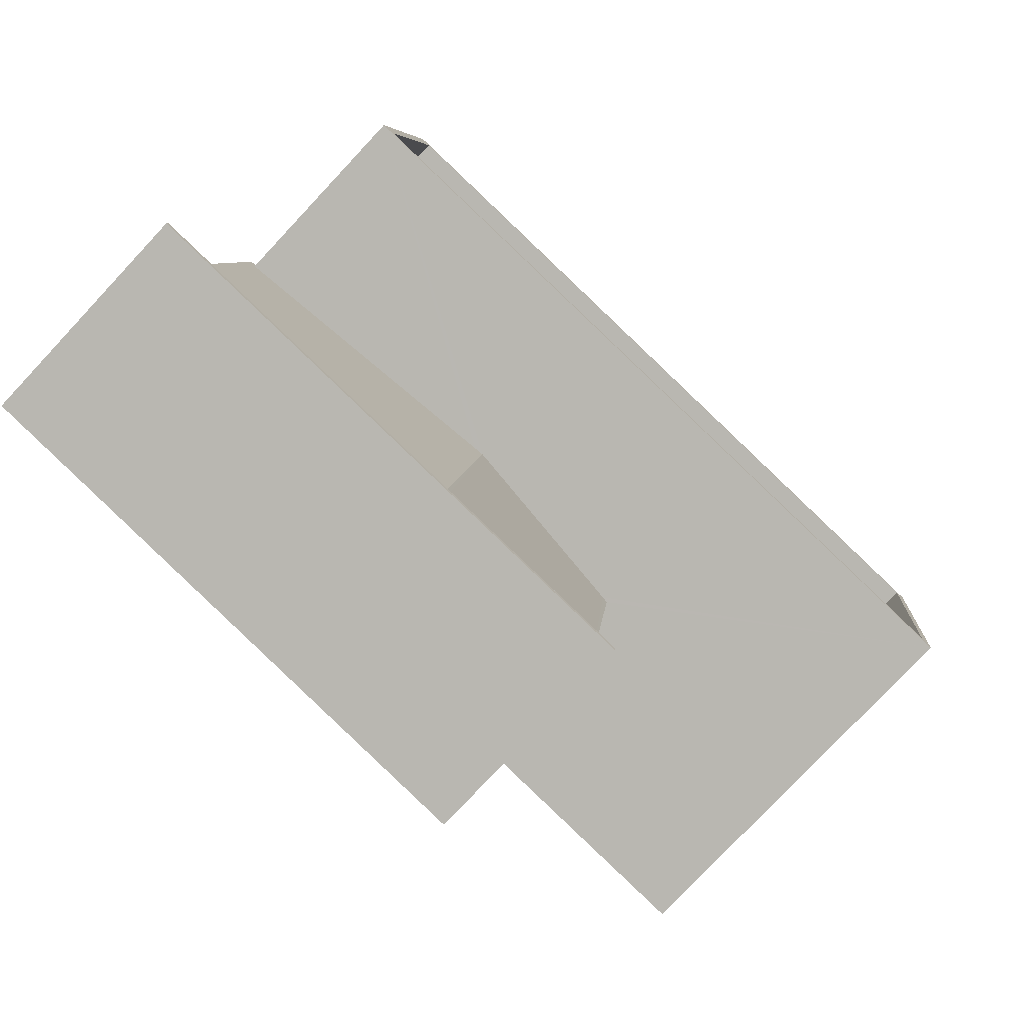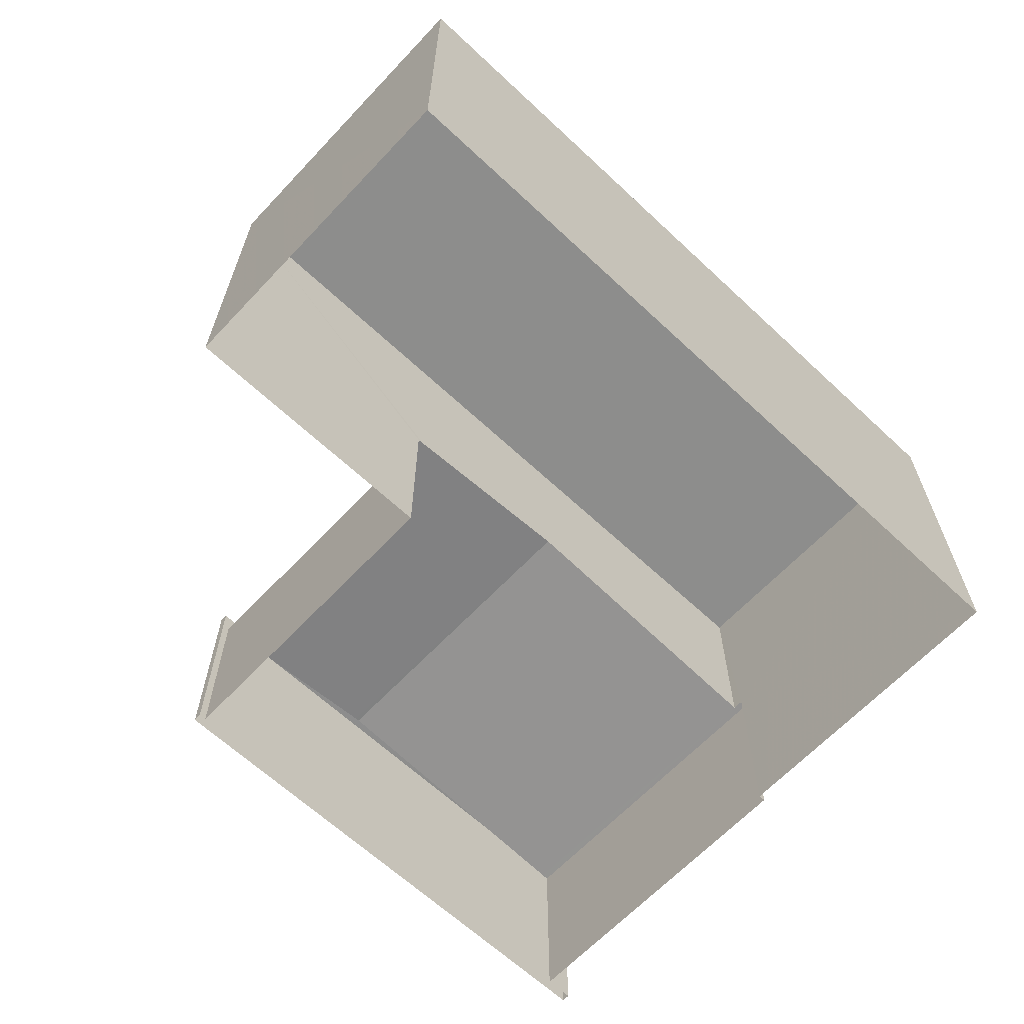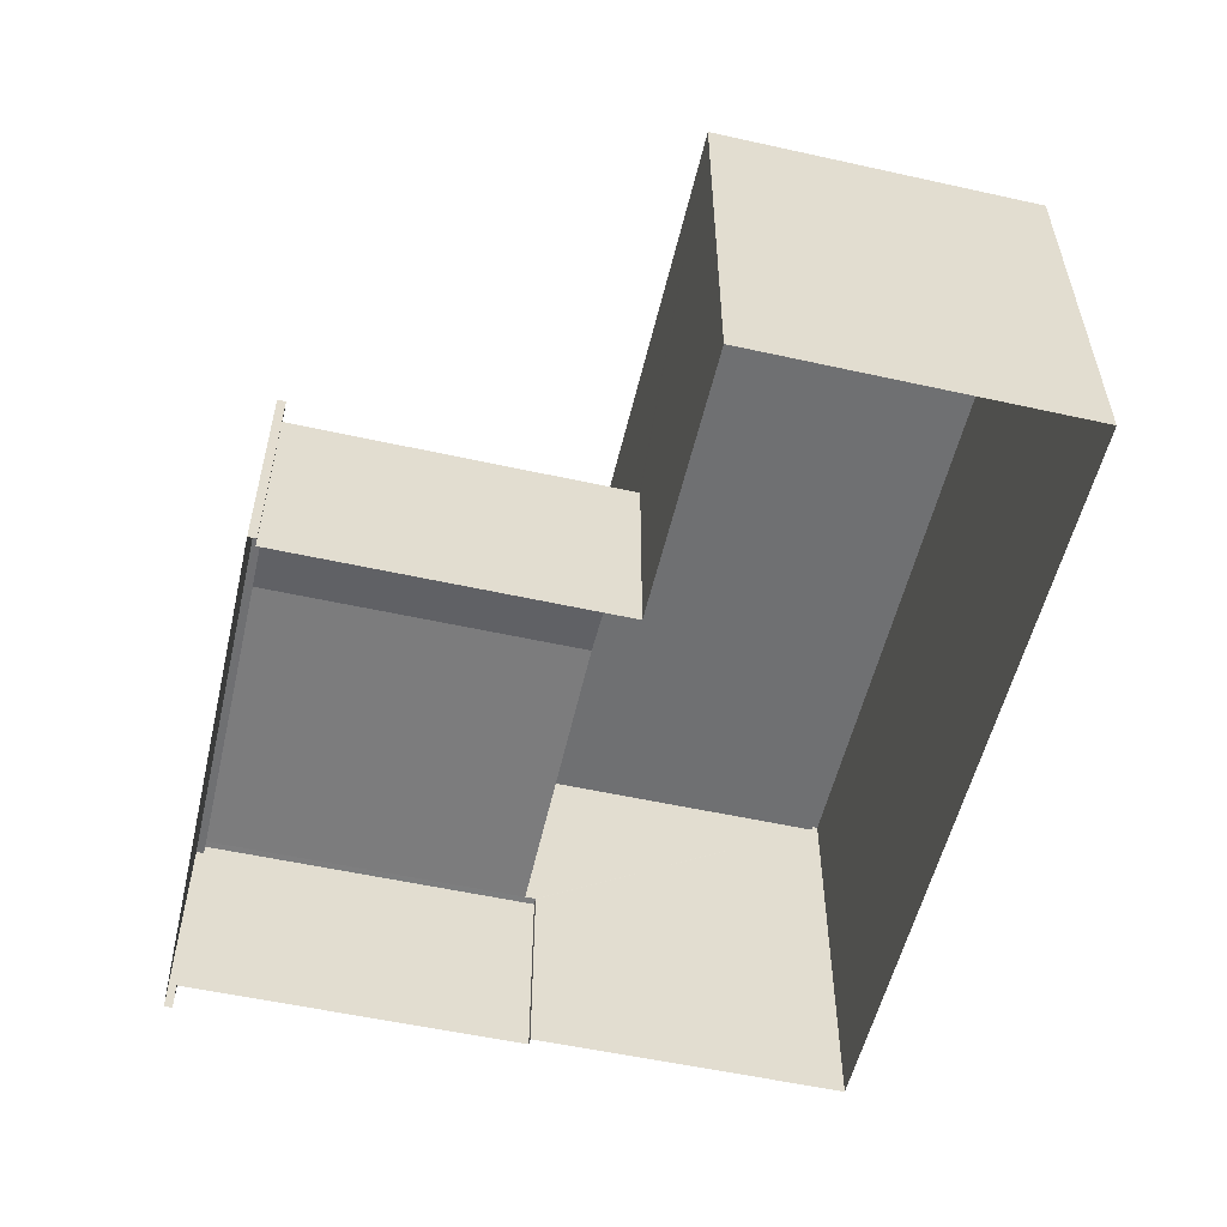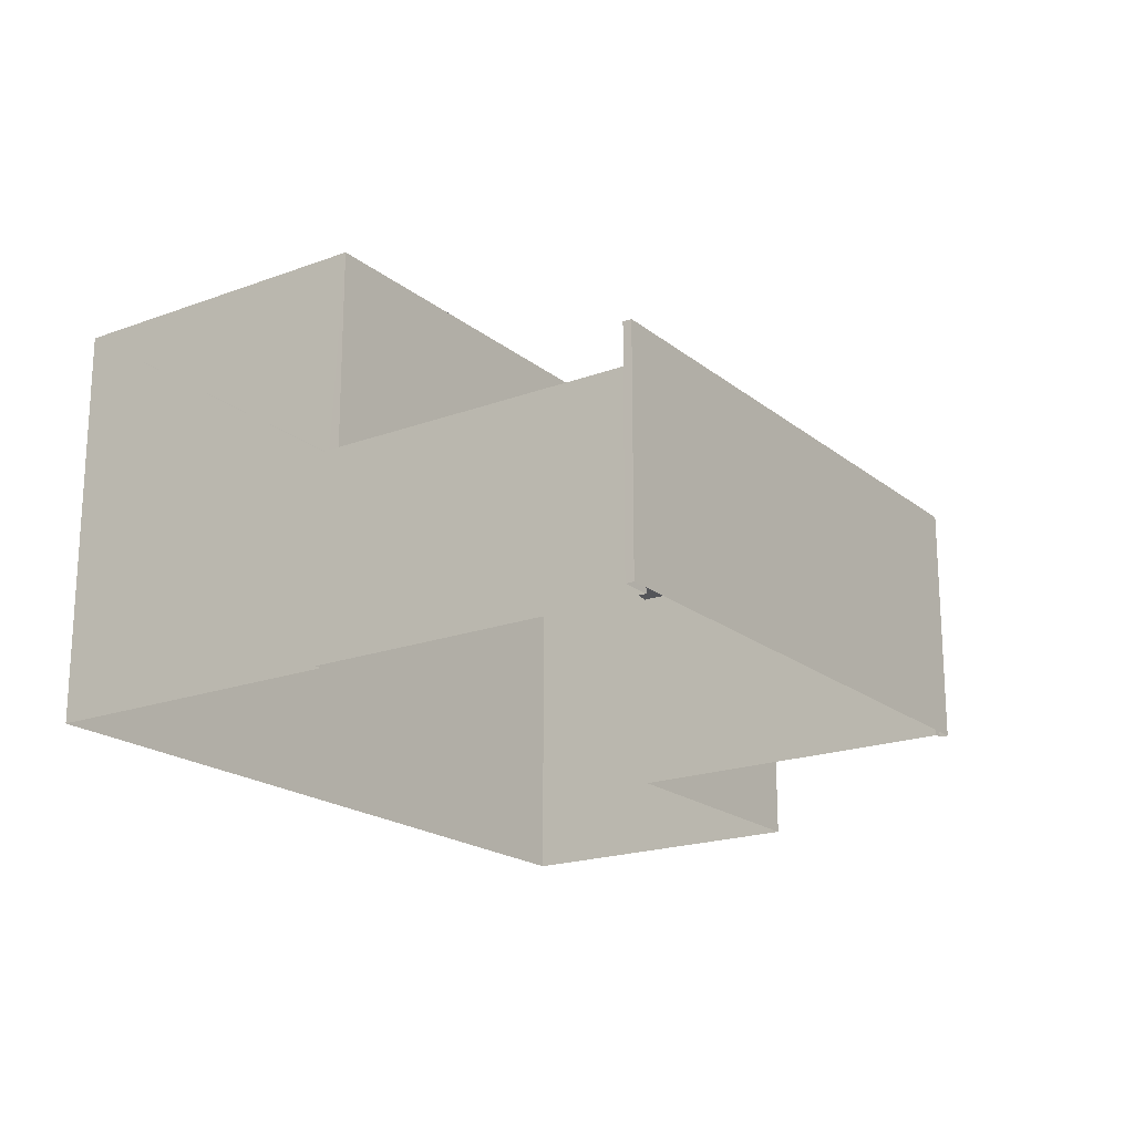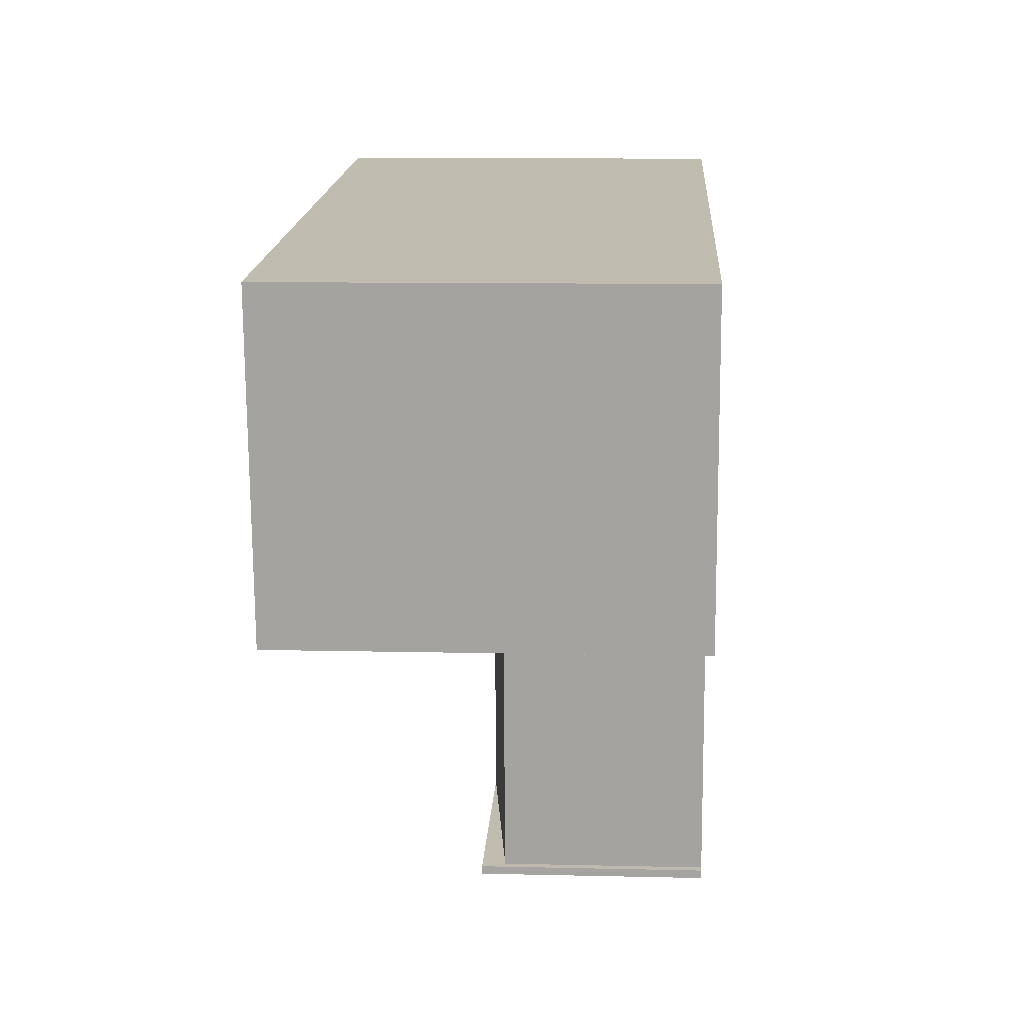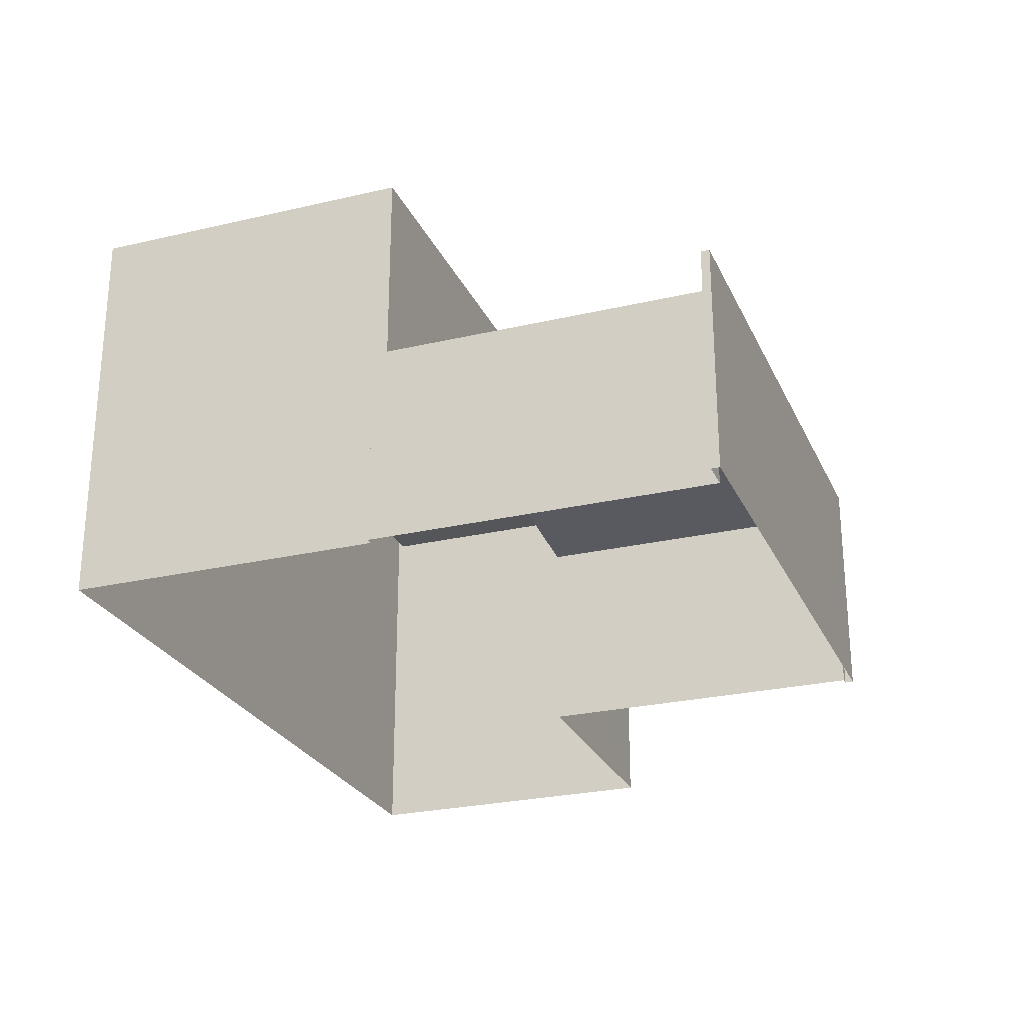
<metadata>
{"format":"obj","ext":"obj","renderer":"f3d","projection":"perspective","resolution":1024,"background":"white","views":[{"elev":-78.5,"azim":-43.2,"up":"+Y"},{"elev":-64.5,"azim":130.1,"up":"+Z"},{"elev":-54.8,"azim":70.2,"up":"+Z"},{"elev":-19.5,"azim":-61.9,"up":"+Z"},{"elev":9.9,"azim":93.4,"up":"+Y"},{"elev":-25.9,"azim":-76.2,"up":"+Z"}]}
</metadata>
<code>
v 1.273e+04 -1.514e+04 20.75
v 1.273e+04 -1.513e+04 20.75
v 1.273e+04 -1.514e+04 20.75
v 1.272e+04 -1.513e+04 20.75
v 1.273e+04 -1.515e+04 20.75
v 1.273e+04 -1.515e+04 20.75
v 1.273e+04 -1.515e+04 20.75
v 1.272e+04 -1.514e+04 20.75
v 1.272e+04 -1.514e+04 20.75
v 1.272e+04 -1.514e+04 20.75
v 1.272e+04 -1.514e+04 20.75
v 1.272e+04 -1.514e+04 20.75
v 1.273e+04 -1.515e+04 24.82
v 1.272e+04 -1.514e+04 24.82
v 1.272e+04 -1.514e+04 24.82
v 1.273e+04 -1.515e+04 24.82
v 1.273e+04 -1.515e+04 24.39
v 1.273e+04 -1.514e+04 24.39
v 1.273e+04 -1.514e+04 24.41
v 1.272e+04 -1.515e+04 24.79
v 1.272e+04 -1.514e+04 24.8
v 1.272e+04 -1.515e+04 24.8
v 1.272e+04 -1.514e+04 24.79
v 1.272e+04 -1.514e+04 24.4
v 1.272e+04 -1.514e+04 24.4
v 1.272e+04 -1.514e+04 24.39
v 1.272e+04 -1.514e+04 24.4
v 1.272e+04 -1.514e+04 24.39
v 1.273e+04 -1.513e+04 27.99
v 1.273e+04 -1.513e+04 27.99
v 1.272e+04 -1.513e+04 27.99
v 1.272e+04 -1.513e+04 27.99
v 1.273e+04 -1.514e+04 27.64
v 1.273e+04 -1.513e+04 27.64
v 1.272e+04 -1.513e+04 27.64
v 1.272e+04 -1.514e+04 27.64
v 1.272e+04 -1.514e+04 27.99
v 1.272e+04 -1.514e+04 27.99
v 1.273e+04 -1.514e+04 27.99
v 1.273e+04 -1.514e+04 27.99
v 1.272e+04 -1.514e+04 24.39
f 1 2 3
f 2 1 4
f 5 6 7
f 8 9 5
f 10 9 8
f 11 12 9
f 4 1 12
f 9 1 6
f 9 6 5
f 12 1 9
f 13 14 15
f 13 16 14
f 17 18 19
f 20 17 19
f 20 19 21
f 22 20 21
f 22 21 23
f 24 22 23
f 25 26 27
f 26 28 27
f 27 24 23
f 27 28 24
f 29 30 31
f 32 29 31
f 33 34 35
f 36 33 35
f 31 37 38
f 39 30 29
f 39 38 37
f 31 38 32
f 40 39 29
f 38 39 40
f 5 15 8
f 5 13 15
f 15 10 8
f 15 14 10
f 9 10 28
f 10 14 28
f 6 17 7
f 22 14 16
f 24 14 22
f 20 22 16
f 7 17 16
f 28 14 24
f 17 20 16
f 13 5 7
f 16 13 7
f 41 26 25
f 17 1 18
f 17 6 1
f 28 26 11
f 9 28 11
f 12 11 26
f 41 12 26
f 23 37 27
f 21 39 37
f 39 18 3
f 3 18 1
f 37 23 21
f 19 39 21
f 19 18 39
f 31 2 4
f 31 30 2
f 39 3 2
f 30 39 2
f 12 41 4
f 27 37 25
f 41 25 31
f 4 41 31
f 25 37 31
f 38 36 35
f 32 38 35
f 32 35 34
f 29 32 34
f 40 34 33
f 40 29 34
f 38 33 36
f 38 40 33

</code>
